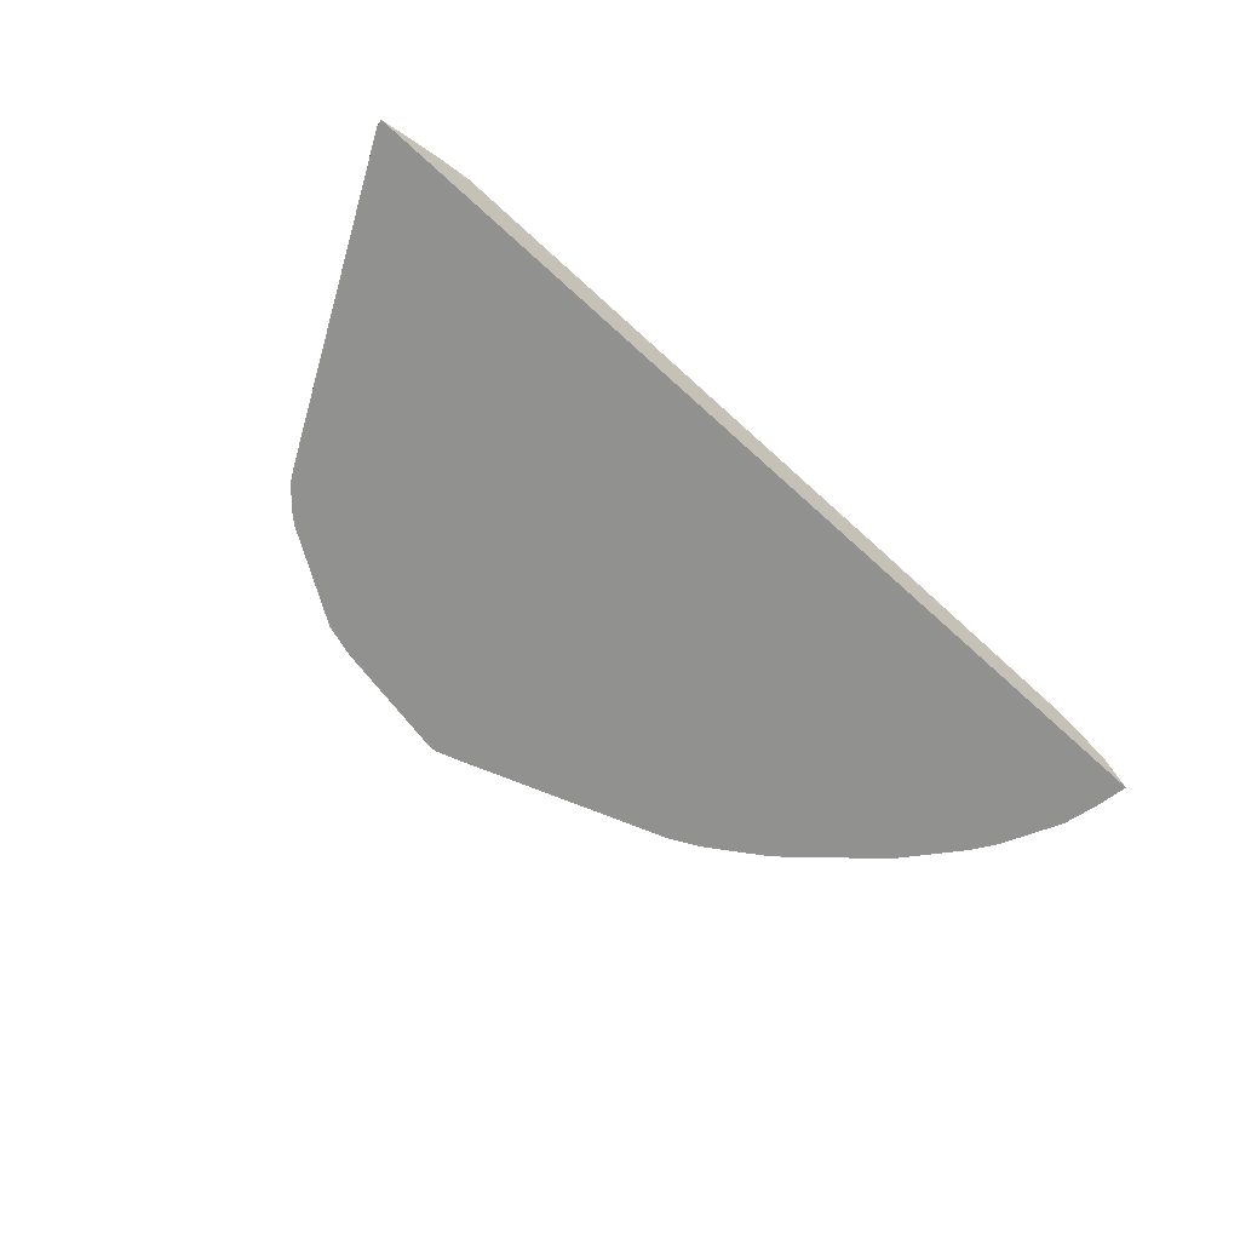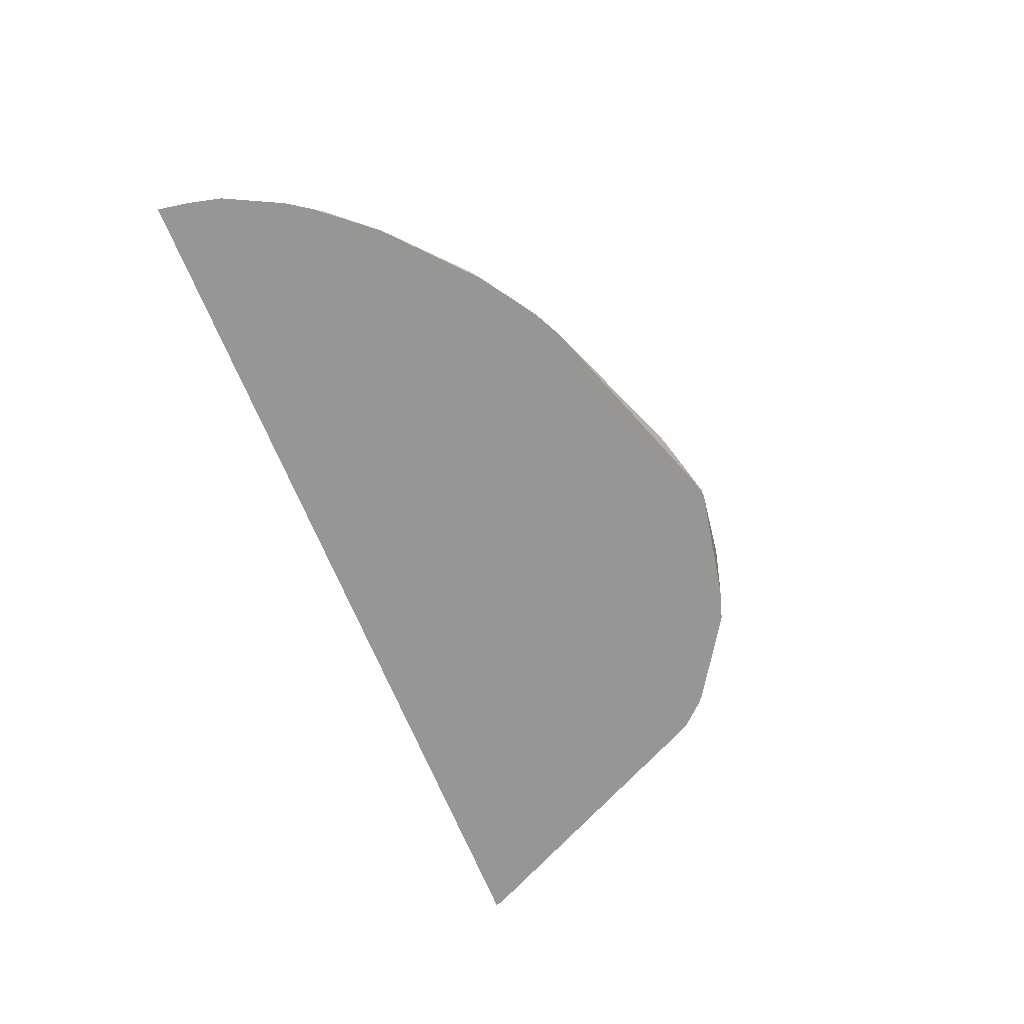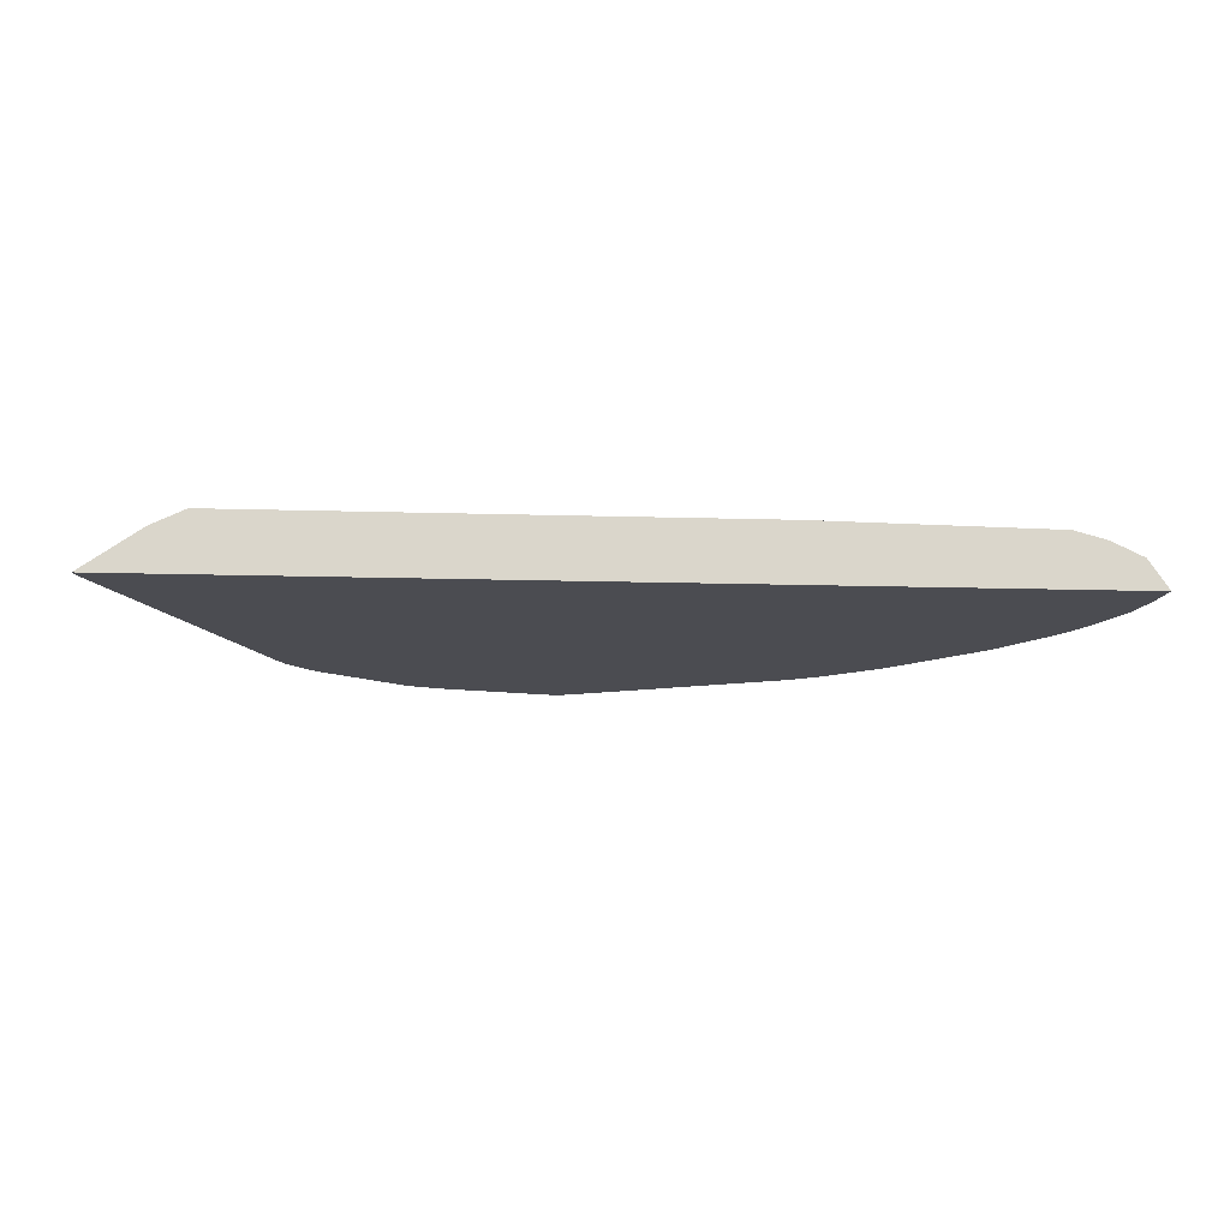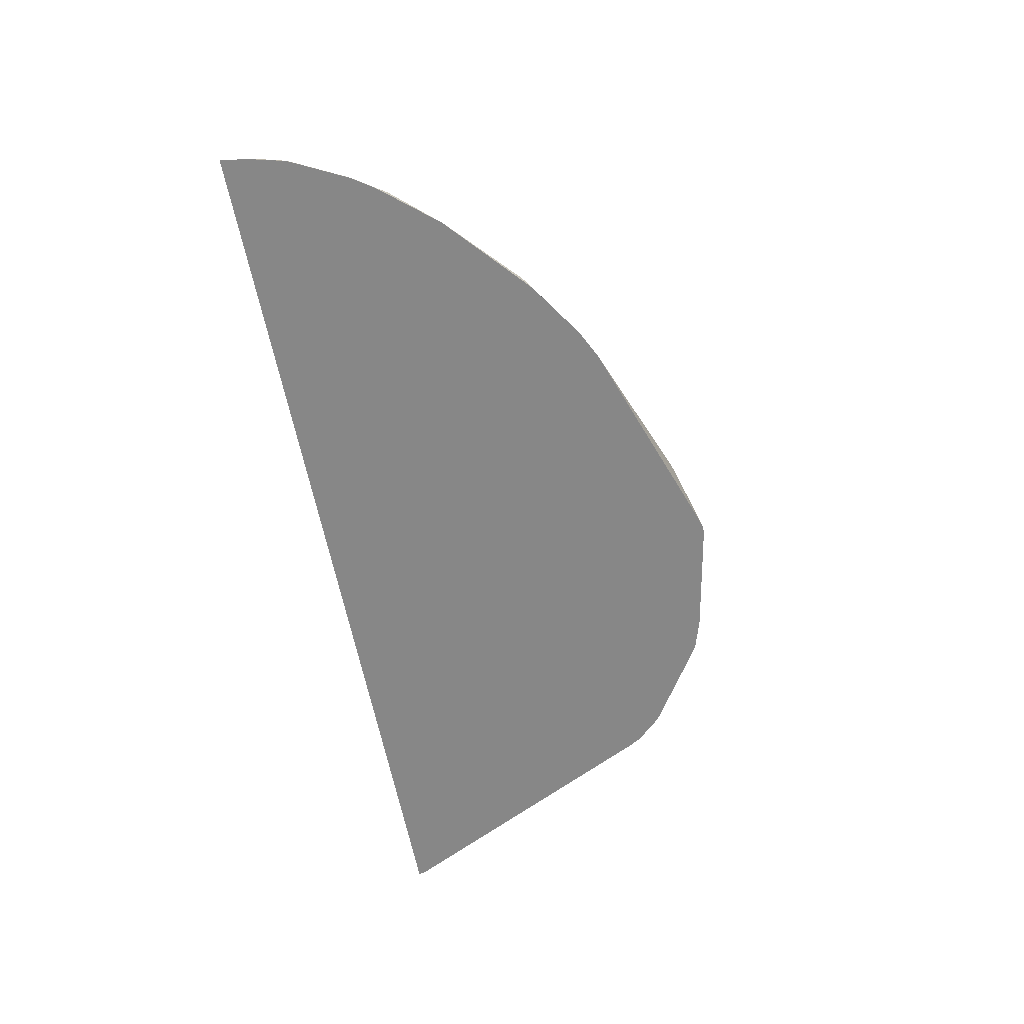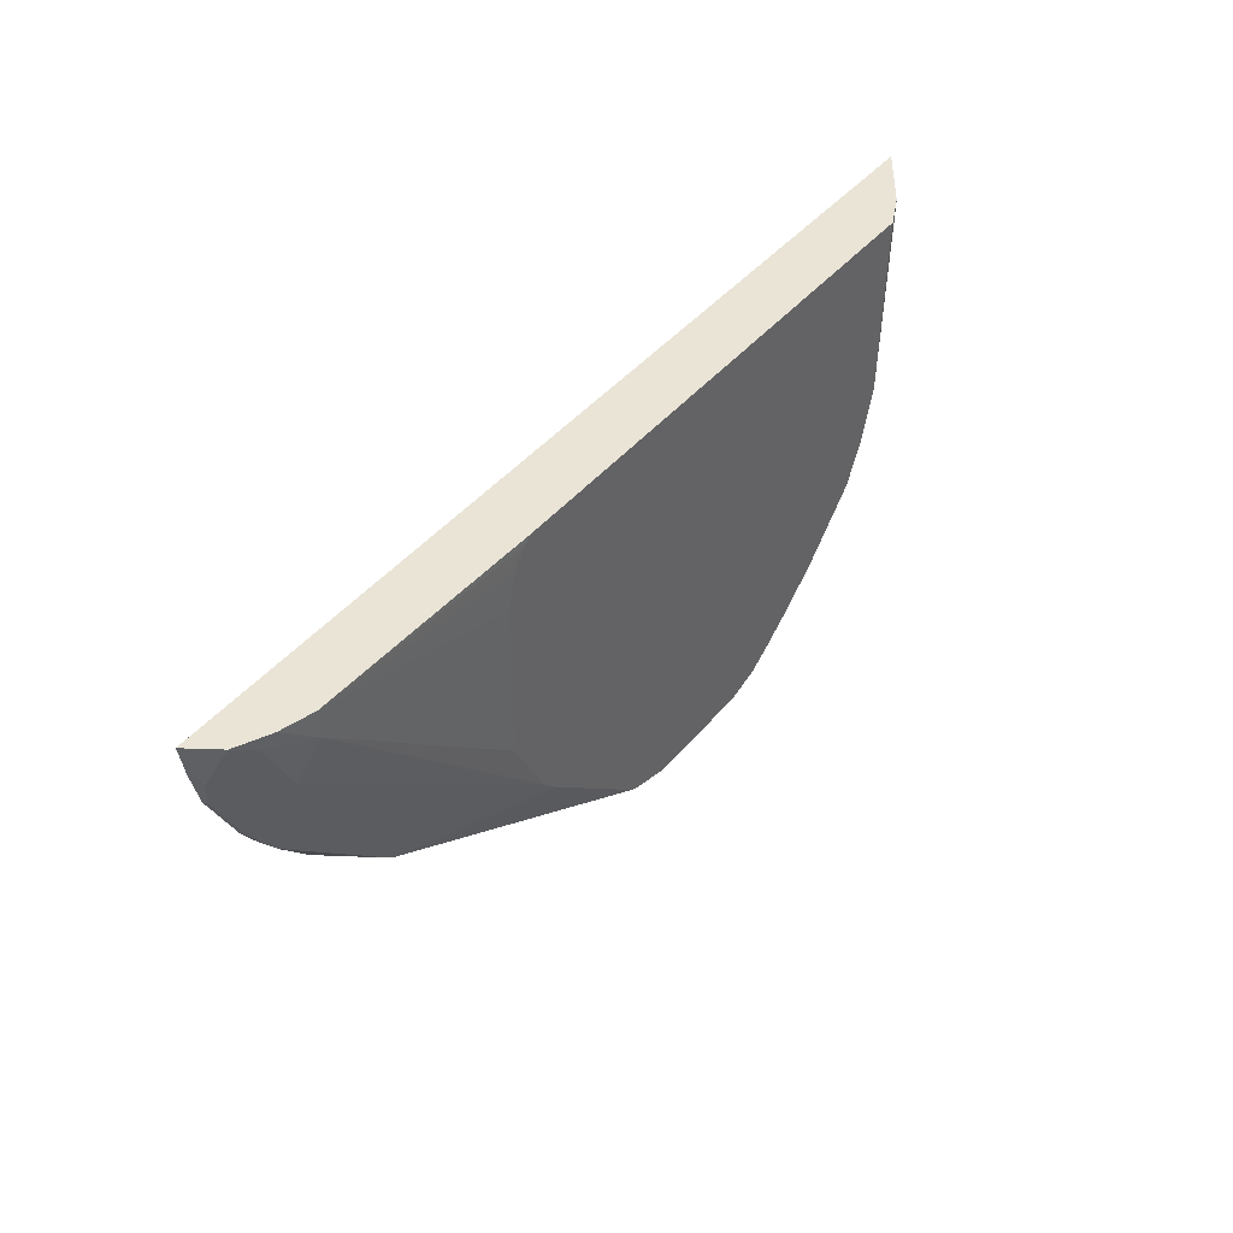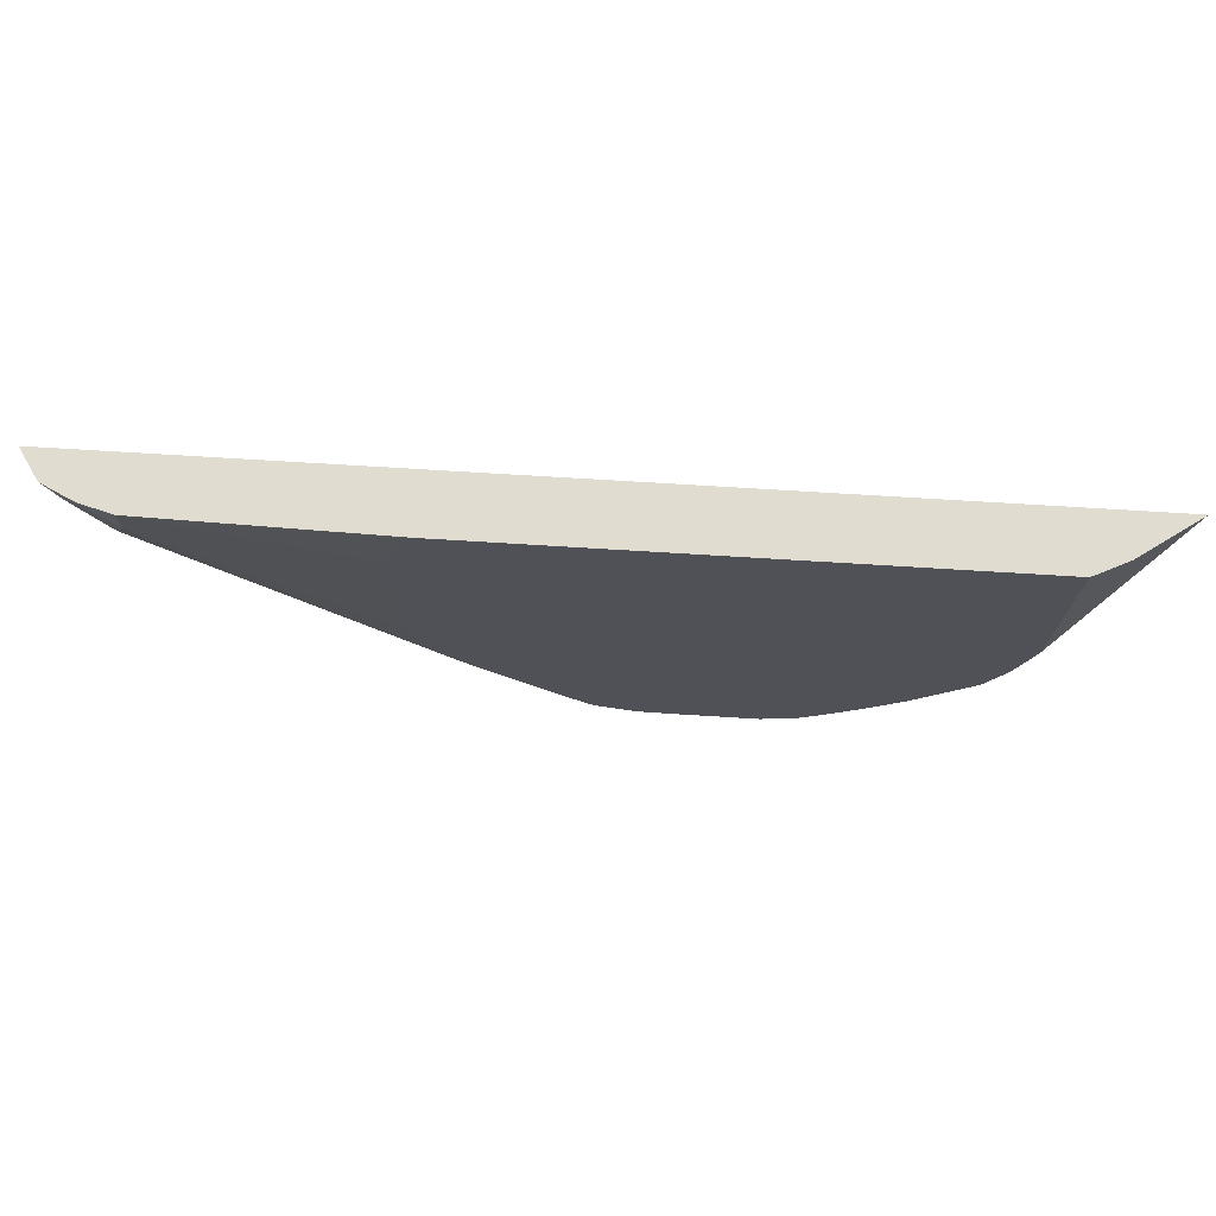
<metadata>
{"format":"obj","ext":"obj","renderer":"f3d","projection":"perspective","resolution":1024,"background":"white","views":[{"elev":-65.9,"azim":-42.8,"up":"+Y"},{"elev":-67.8,"azim":112.1,"up":"+Y"},{"elev":-15.5,"azim":-3.5,"up":"+Y"},{"elev":-62.3,"azim":101.1,"up":"+Y"},{"elev":42.6,"azim":126.1,"up":"+Z"},{"elev":69.7,"azim":-176.4,"up":"+Z"}]}
</metadata>
<code>
v 0.0629 -0.07052 -0.5044
v 0.07659 -0.07052 -0.4999
v 0.05831 -0.07052 -0.5044
v 0.05522 -0.03403 -0.4968
v 0.0731 -0.03403 -0.4962
v 0.07361 -0.0368 -0.4968
v 0.09195 -0.0391 -0.4922
v 0.2054 -0.07052 -0.4538
v -0.01527 -0.07052 -0.4906
v 3.041e-05 -0.0368 -0.4968
v 3.041e-05 -0.03403 -0.4968
v 0.07642 -0.03403 -0.4954
v 0.09602 -0.03403 -0.4901
v 0.2116 -0.07052 -0.4508
v 0.1012 -0.03403 -0.4876
v -0.03521 -0.07052 -0.4844
v -0.02112 -0.03403 -0.4906
v 0.2239 -0.07052 -0.4446
v 0.1132 -0.03403 -0.477
v 0.2667 -0.0644 -0.414
v -0.03401 -0.03403 -0.4825
v -0.0904 -0.07052 -0.4492
v 0.2423 -0.07052 -0.4324
v 0.1688 -0.03403 -0.4272
v 0.3036 -0.0644 -0.3772
v 0.3159 -0.07052 -0.371
v 0.2607 -0.07052 -0.4201
v -0.05607 -0.03403 -0.4668
v -0.09527 -0.07052 -0.4449
v -0.07968 -0.03403 -0.4477
v 0.1797 -0.03403 -0.4161
v 0.3404 -0.0644 -0.3404
v 0.3465 -0.07052 -0.3343
v -0.1078 -0.07052 -0.4314
v -0.1165 -0.03403 -0.4109
v 0.193 -0.03403 -0.3905
v 0.3312 -0.0368 -0.2576
v 0.3404 -0.046 -0.2852
v 0.3772 -0.0644 -0.2668
v 0.3741 -0.06746 -0.2821
v 0.3557 -0.06746 -0.3189
v 0.3563 -0.07052 -0.3196
v 0.3526 -0.07052 -0.325
v -0.1124 -0.07052 -0.4234
v -0.1278 -0.03403 -0.3882
v 0.2028 -0.03403 -0.3715
v 0.3312 -0.0368 -0.2411
v 0.3514 -0.04234 -0.2411
v 0.3588 -0.046 -0.2484
v 0.371 -0.05213 -0.2423
v 0.3713 -0.0519 -0.2411
v 0.3824 -0.06856 -0.2411
v 0.3836 -0.07052 -0.2411
v 0.3802 -0.07052 -0.2607
v 0.3756 -0.07052 -0.2791
v 0.3747 -0.07052 -0.2827
v -0.2008 -0.07052 -0.2453
v -0.1287 -0.03403 -0.3864
v 0.2024 -0.03403 -0.276
v 0.1961 -0.03403 -0.2548
v 0.1897 -0.03403 -0.2452
v 0.1838 -0.03403 -0.2411
v -0.2017 -0.07052 -0.2411
v -0.1393 -0.03403 -0.3524
v -0.1368 -0.03403 -0.3612
v -0.1434 -0.03403 -0.2411
v -0.2003 -0.06947 -0.2411
v -0.1646 -0.04435 -0.2411
f 31 37 38
f 31 38 32
f 32 38 39
f 32 39 40
f 32 40 41
f 32 41 42
f 32 42 43
f 34 44 35
f 36 46 37
f 37 47 48
f 37 48 49
f 31 36 37
f 37 49 38
f 32 43 33
f 35 44 45
f 22 29 30
f 29 34 35
f 26 32 33
f 25 32 26
f 24 32 25
f 24 31 32
f 22 30 28
f 21 22 28
f 20 24 25
f 20 27 23
f 20 26 27
f 20 25 26
f 19 24 20
f 18 20 23
f 37 46 47
f 29 35 30
f 38 49 50
f 47 66 68
f 39 50 51
f 16 22 21
f 64 67 68
f 63 67 64
f 57 65 58
f 57 64 65
f 57 63 64
f 49 51 50
f 48 51 49
f 47 51 48
f 64 68 66
f 47 52 51
f 47 53 52
f 47 63 53
f 47 67 63
f 38 50 39
f 47 68 67
f 47 61 62
f 47 60 61
f 47 59 60
f 46 59 47
f 45 57 58
f 44 57 45
f 40 42 41
f 40 56 42
f 39 56 40
f 39 55 56
f 39 54 55
f 39 53 54
f 39 52 53
f 39 51 52
f 47 62 66
f 16 21 17
f 1 43 42
f 15 19 20
f 3 9 10
f 2 7 8
f 1 7 2
f 1 6 7
f 1 5 6
f 1 4 5
f 1 11 4
f 1 3 11
f 1 9 3
f 1 16 9
f 1 22 16
f 1 29 22
f 1 34 29
f 1 44 34
f 1 57 44
f 1 63 57
f 1 53 63
f 1 54 53
f 1 55 54
f 1 56 55
f 1 42 56
f 1 33 43
f 1 26 33
f 1 27 26
f 1 18 23
f 1 14 18
f 1 8 14
f 1 2 8
f 15 20 18
f 3 10 11
f 4 11 17
f 1 23 27
f 4 21 28
f 4 17 21
f 14 15 18
f 10 17 11
f 9 17 10
f 8 15 14
f 8 13 15
f 7 13 8
f 6 13 7
f 6 12 13
f 5 12 6
f 4 12 5
f 4 13 12
f 4 15 13
f 4 19 15
f 4 24 19
f 9 16 17
f 4 36 31
f 4 31 24
f 4 30 35
f 4 28 30
f 4 45 58
f 4 58 65
f 4 65 64
f 4 35 45
f 4 66 62
f 4 62 61
f 4 61 60
f 4 60 59
f 4 59 46
f 4 64 66
f 4 46 36

</code>
